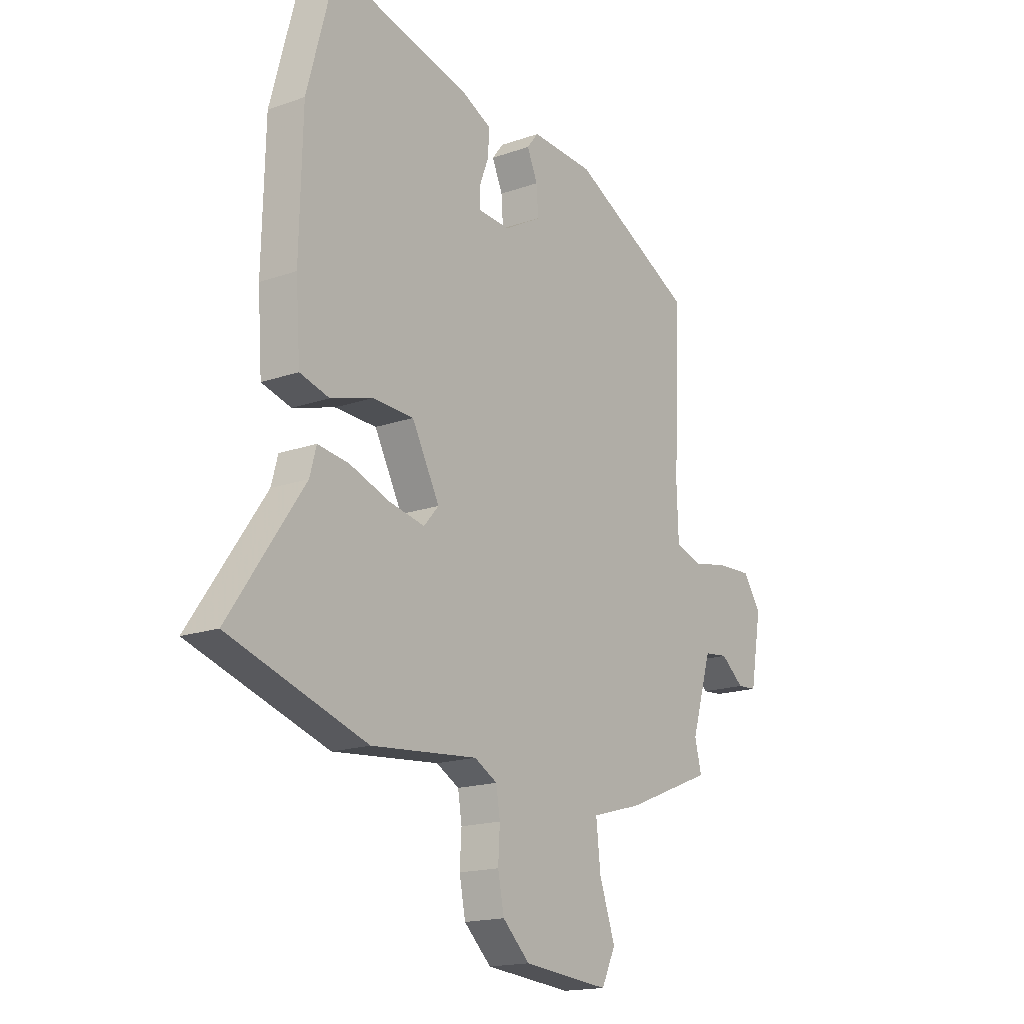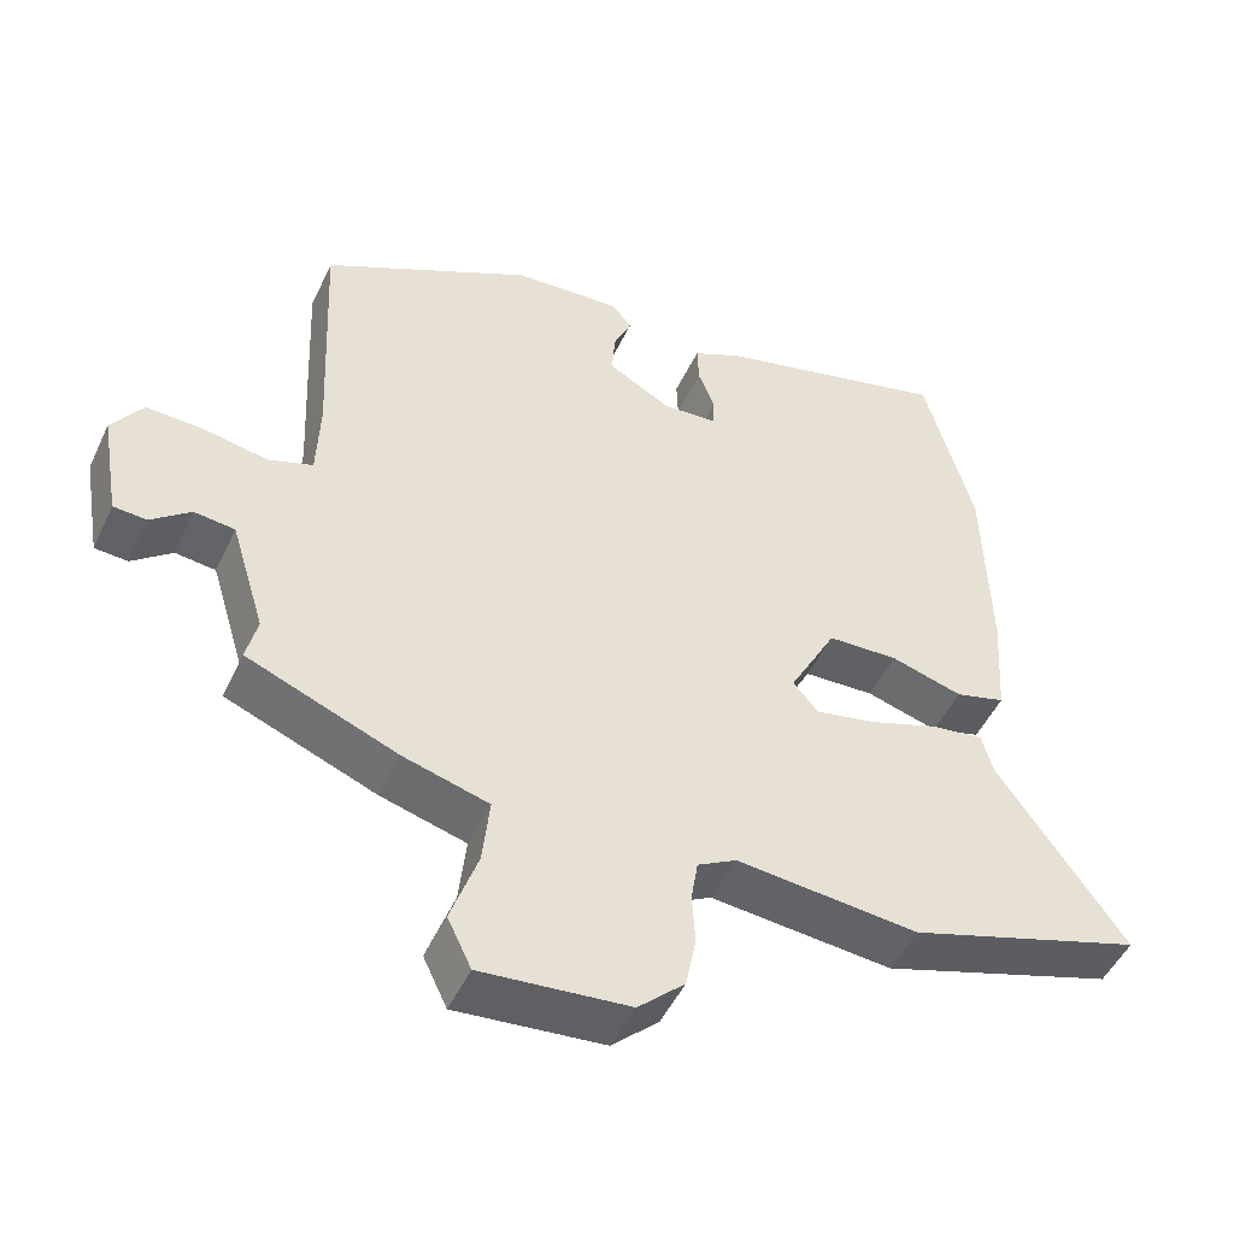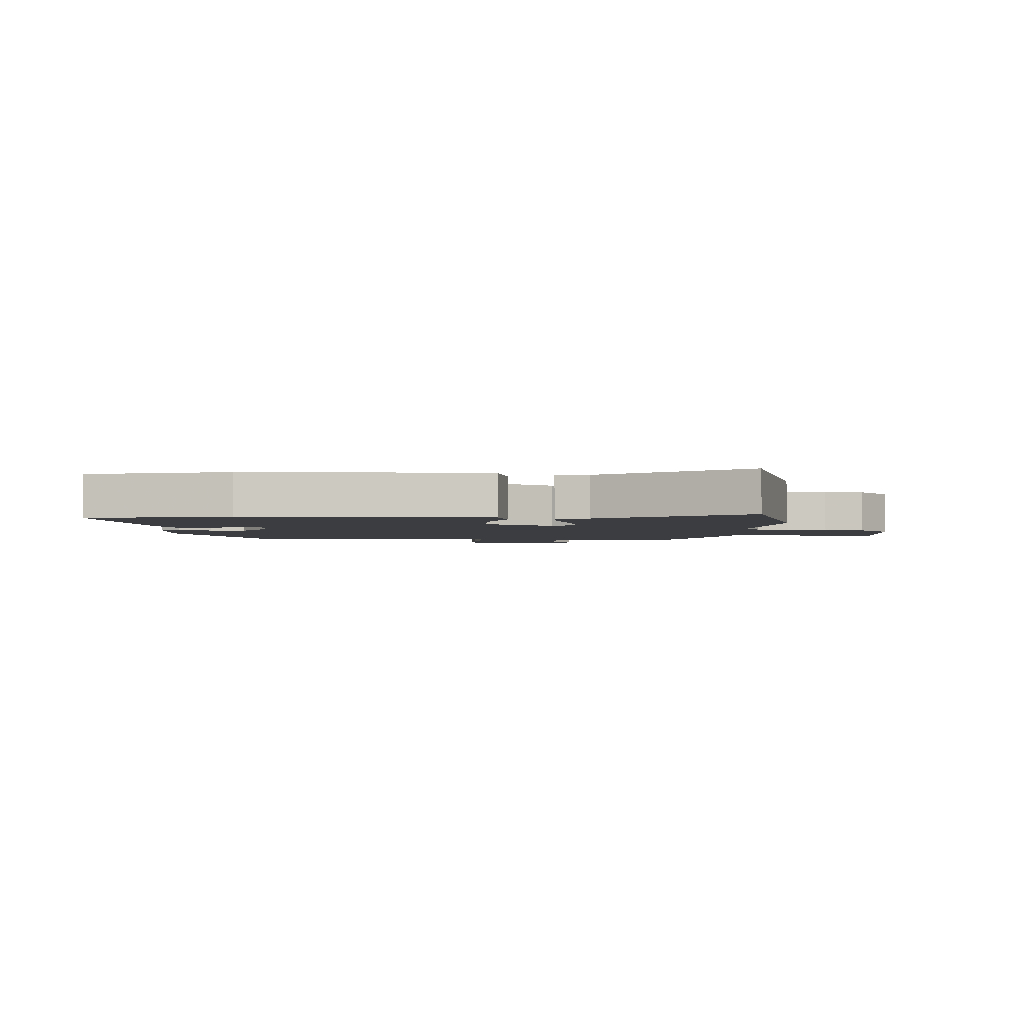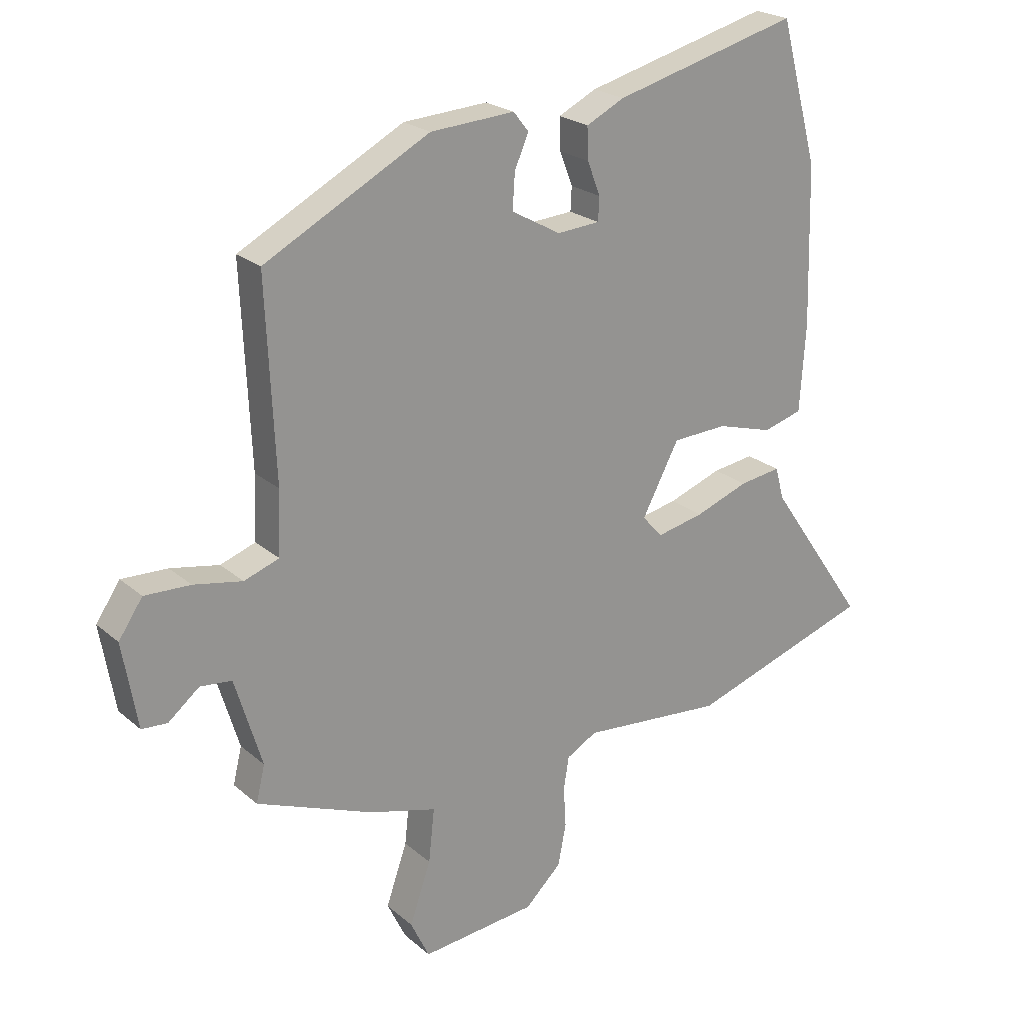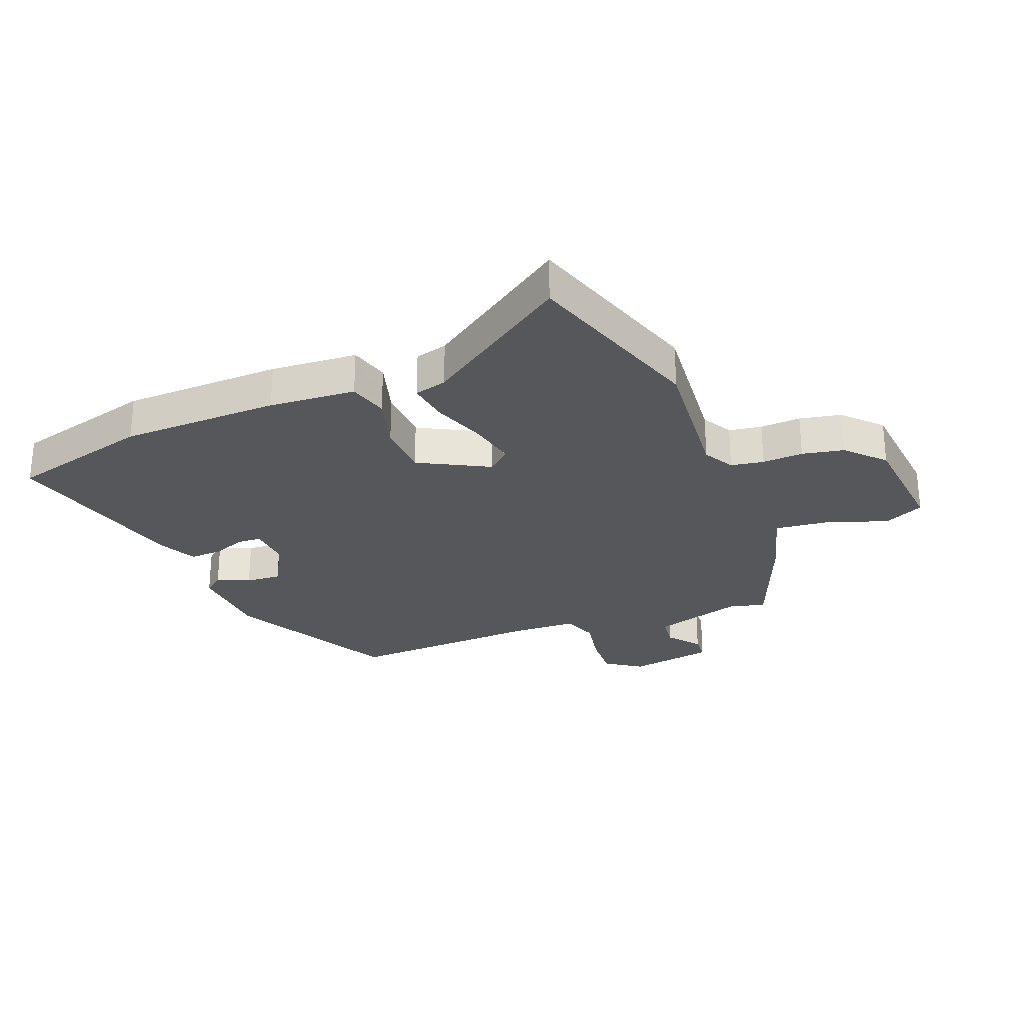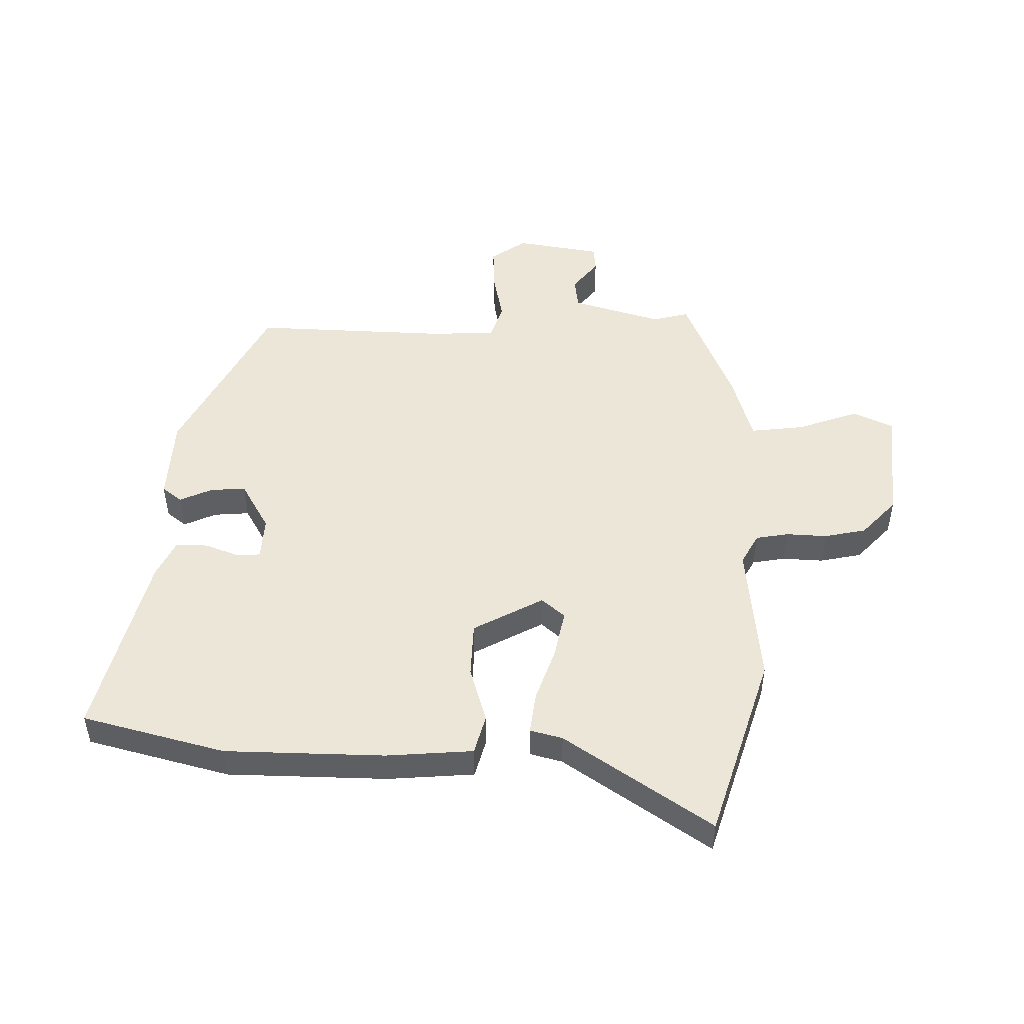
<metadata>
{"format":"obj","ext":"obj","renderer":"f3d","projection":"perspective","resolution":1024,"background":"white","views":[{"elev":-16.8,"azim":125.6,"up":"+Z"},{"elev":-49.4,"azim":-24.6,"up":"+Z"},{"elev":-2.7,"azim":86.1,"up":"+Y"},{"elev":22.7,"azim":-35.1,"up":"+Z"},{"elev":-27.4,"azim":111.4,"up":"+Y"},{"elev":49.4,"azim":90.4,"up":"+Y"}]}
</metadata>
<code>
v -0.512 0.07 -0.451
v -0.497 0.07 -0.389
v -0.543 0.07 -0.237
v -0.597 0.07 -0.231
v -0.65 0.07 -0.274
v -0.694 0.07 -0.271
v -0.719 0.07 -0.126
v -0.678 0.07 -0.066
v -0.6 0.07 -0.069
v -0.517 0.07 -0.085
v -0.457 0.07 -0.064
v -0.453 0.07 0.044
v -0.468 0.07 0.377
v -0.187 0.07 0.525
v -0.043 0.07 0.534
v -0.017 0.07 0.501
v -0.041 0.07 0.446
v -0.045 0.07 0.386
v 0.039 0.07 0.339
v 0.112 0.07 0.344
v 0.114 0.07 0.384
v 0.092 0.07 0.441
v 0.09 0.07 0.495
v 0.155 0.07 0.527
v 0.471 0.07 0.609
v 0.536 0.07 0.368
v 0.543 0.07 0.098
v 0.533 0.07 -0.049
v 0.466 0.07 -0.068
v 0.37 0.07 -0.04
v 0.276 0.07 -0.044
v 0.213 0.07 -0.163
v 0.247 0.07 -0.202
v 0.328 0.07 -0.185
v 0.42 0.07 -0.152
v 0.491 0.07 -0.142
v 0.506 0.07 -0.197
v 0.676 0.07 -0.443
v 0.362 0.07 -0.545
v 0.119 0.07 -0.523
v 0.067 0.07 -0.552
v 0.058 0.07 -0.608
v 0.062 0.07 -0.677
v 0.048 0.07 -0.748
v -0.014 0.07 -0.807
v -0.211 0.07 -0.826
v -0.243 0.07 -0.759
v -0.207 0.07 -0.655
v -0.197 0.07 -0.563
v -0.312 0.07 -0.531
v -0.512 0 -0.451
v -0.497 0 -0.389
v -0.543 0 -0.237
v -0.597 0 -0.231
v -0.65 0 -0.274
v -0.694 0 -0.271
v -0.719 0 -0.126
v -0.678 0 -0.066
v -0.6 0 -0.069
v -0.517 0 -0.085
v -0.457 0 -0.064
v -0.453 0 0.044
v -0.468 0 0.377
v -0.187 0 0.525
v -0.043 0 0.534
v -0.017 0 0.501
v -0.041 0 0.446
v -0.045 0 0.386
v 0.039 0 0.339
v 0.112 0 0.344
v 0.114 0 0.384
v 0.092 0 0.441
v 0.09 0 0.495
v 0.155 0 0.527
v 0.471 0 0.609
v 0.536 0 0.368
v 0.543 0 0.098
v 0.533 0 -0.049
v 0.466 0 -0.068
v 0.37 0 -0.04
v 0.276 0 -0.044
v 0.213 0 -0.163
v 0.247 0 -0.202
v 0.328 0 -0.185
v 0.42 0 -0.152
v 0.491 0 -0.142
v 0.506 0 -0.197
v 0.676 0 -0.443
v 0.362 0 -0.545
v 0.119 0 -0.523
v 0.067 0 -0.552
v 0.058 0 -0.608
v 0.062 0 -0.677
v 0.048 0 -0.748
v -0.014 0 -0.807
v -0.211 0 -0.826
v -0.243 0 -0.759
v -0.207 0 -0.655
v -0.197 0 -0.563
v -0.312 0 -0.531
f 49 50 1 2
f 45 46 47 48
f 45 48 49
f 42 43 44 45
f 41 42 45 49
f 40 41 49 2
f 37 38 39 40
f 34 35 36 37
f 33 34 37 40
f 32 33 40 2
f 27 28 29 30
f 27 30 31
f 26 27 31
f 25 26 31
f 21 22 23 24
f 20 21 24 25
f 14 15 16 17
f 12 13 14 17
f 11 12 17 18
f 7 8 9 10
f 5 6 7 10
f 4 5 10 11
f 3 4 11 18
f 20 25 31 32
f 19 20 32 2
f 2 3 18 19
f 52 51 100 99
f 98 97 96 95
f 99 98 95
f 95 94 93 92
f 99 95 92 91
f 52 99 91 90
f 90 89 88 87
f 87 86 85 84
f 90 87 84 83
f 52 90 83 82
f 80 79 78 77
f 81 80 77
f 81 77 76
f 81 76 75
f 74 73 72 71
f 75 74 71 70
f 67 66 65 64
f 67 64 63 62
f 68 67 62 61
f 60 59 58 57
f 60 57 56 55
f 61 60 55 54
f 68 61 54 53
f 82 81 75 70
f 52 82 70 69
f 69 68 53 52
f 1 51 52 2
f 2 52 53 3
f 3 53 54 4
f 4 54 55 5
f 5 55 56 6
f 6 56 57 7
f 7 57 58 8
f 8 58 59 9
f 9 59 60 10
f 10 60 61 11
f 11 61 62 12
f 12 62 63 13
f 13 63 64 14
f 14 64 65 15
f 15 65 66 16
f 16 66 67 17
f 17 67 68 18
f 18 68 69 19
f 19 69 70 20
f 20 70 71 21
f 21 71 72 22
f 22 72 73 23
f 23 73 74 24
f 24 74 75 25
f 25 75 76 26
f 26 76 77 27
f 27 77 78 28
f 28 78 79 29
f 29 79 80 30
f 30 80 81 31
f 31 81 82 32
f 32 82 83 33
f 33 83 84 34
f 34 84 85 35
f 35 85 86 36
f 36 86 87 37
f 37 87 88 38
f 38 88 89 39
f 39 89 90 40
f 40 90 91 41
f 41 91 92 42
f 42 92 93 43
f 43 93 94 44
f 44 94 95 45
f 45 95 96 46
f 46 96 97 47
f 47 97 98 48
f 48 98 99 49
f 49 99 100 50
f 50 100 51 1

</code>
